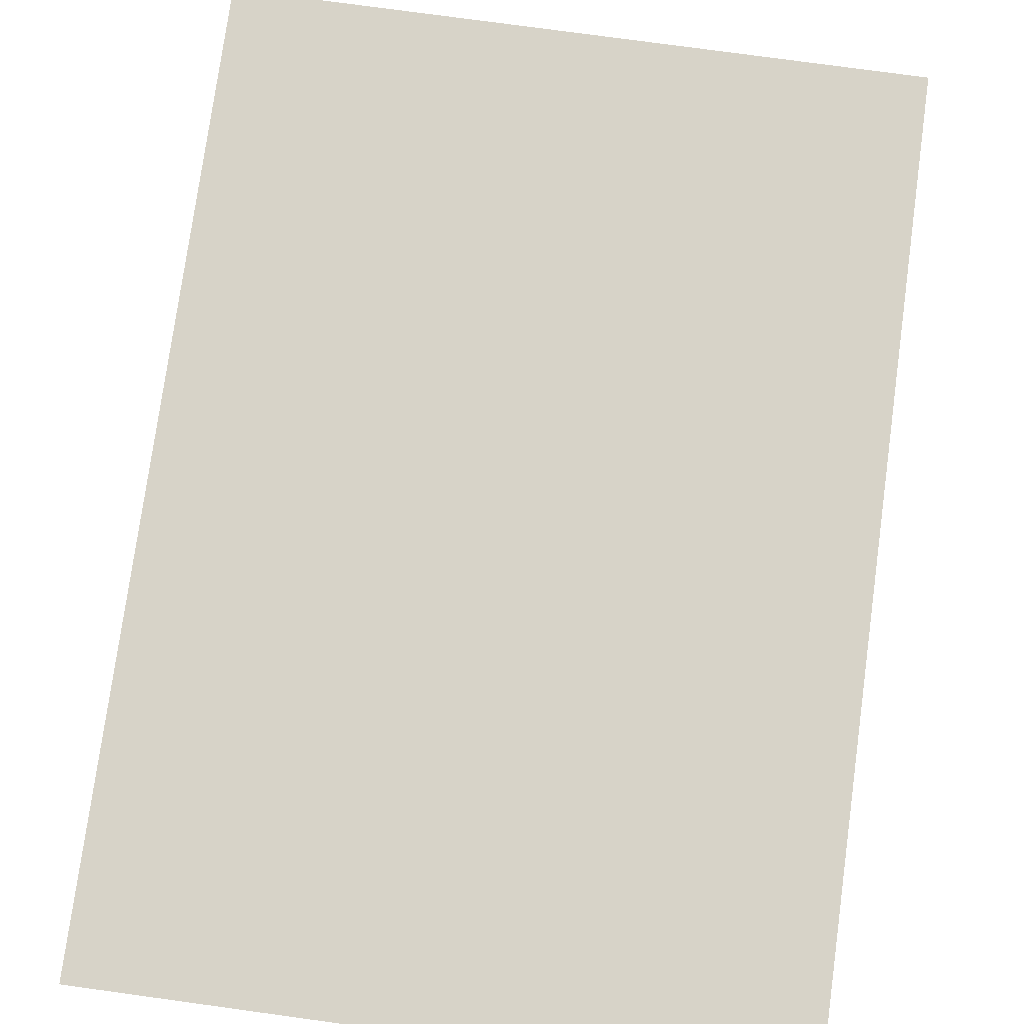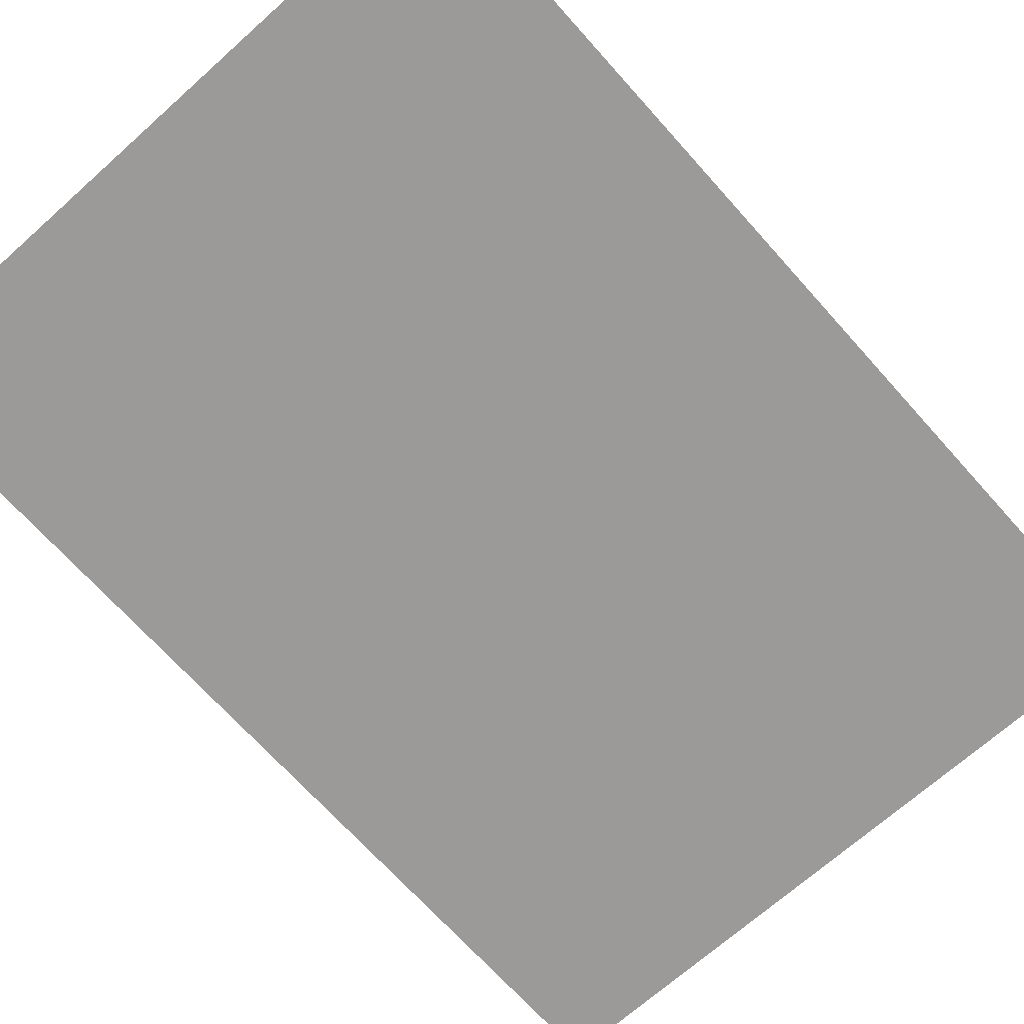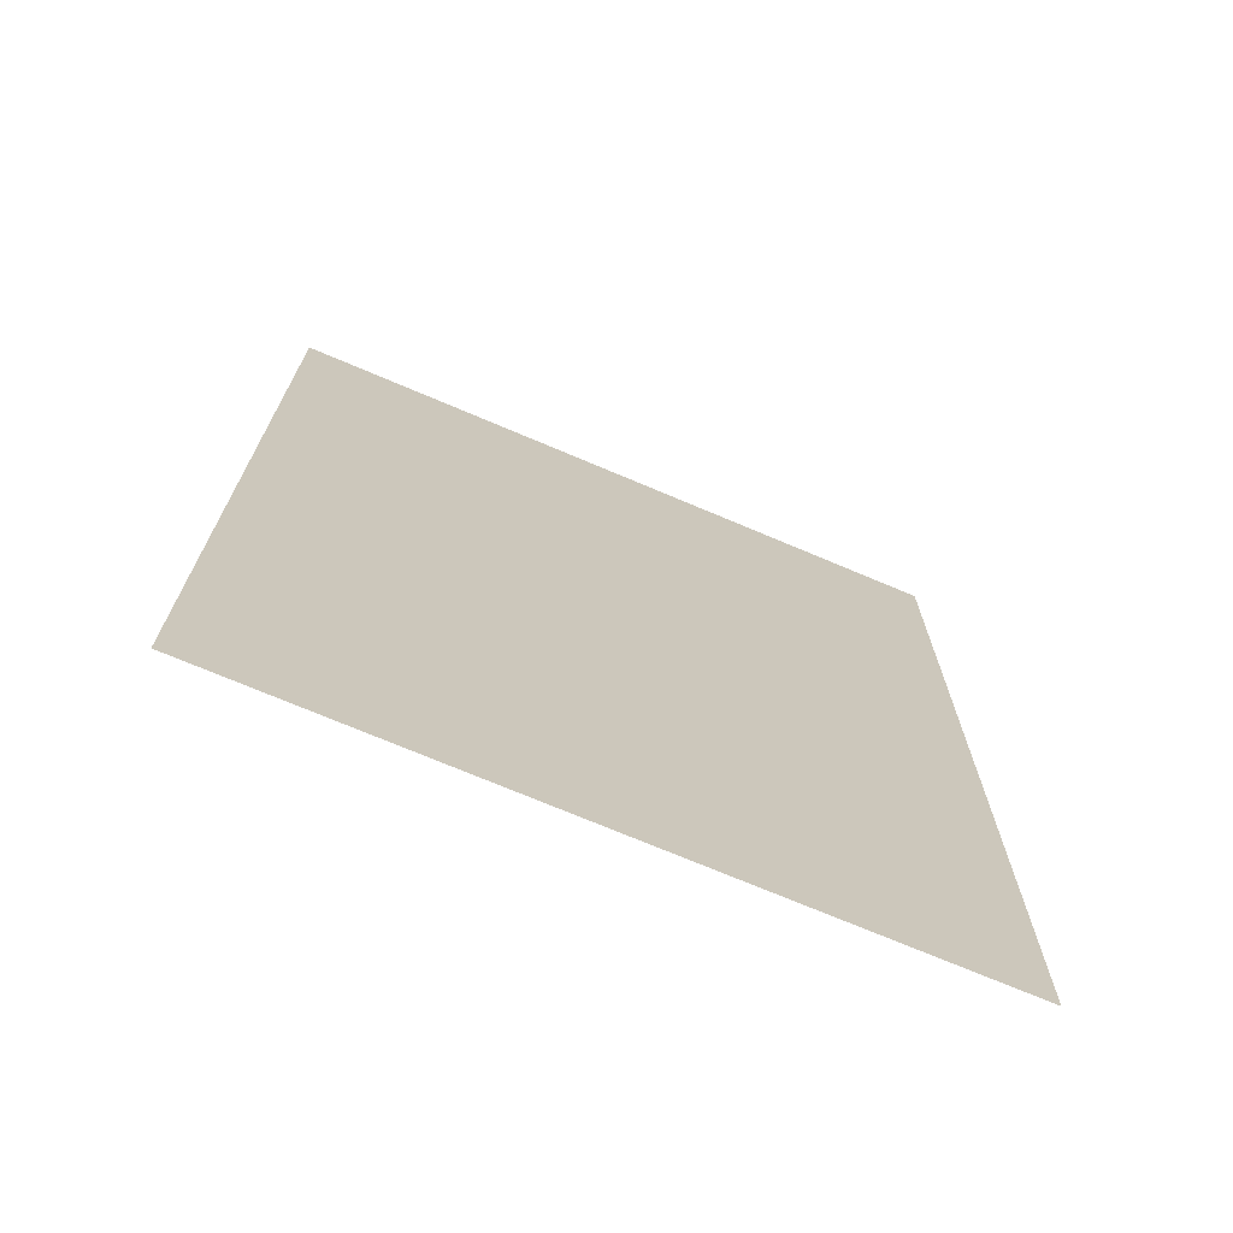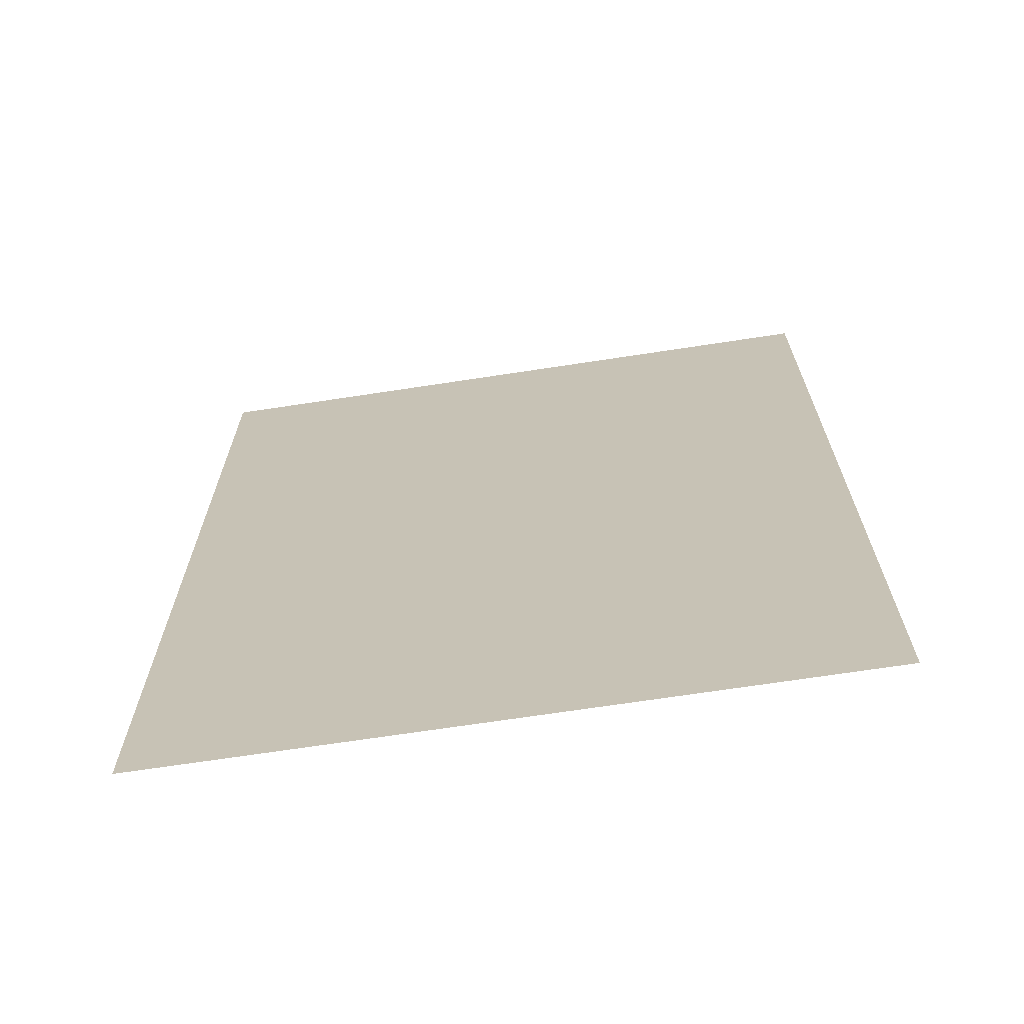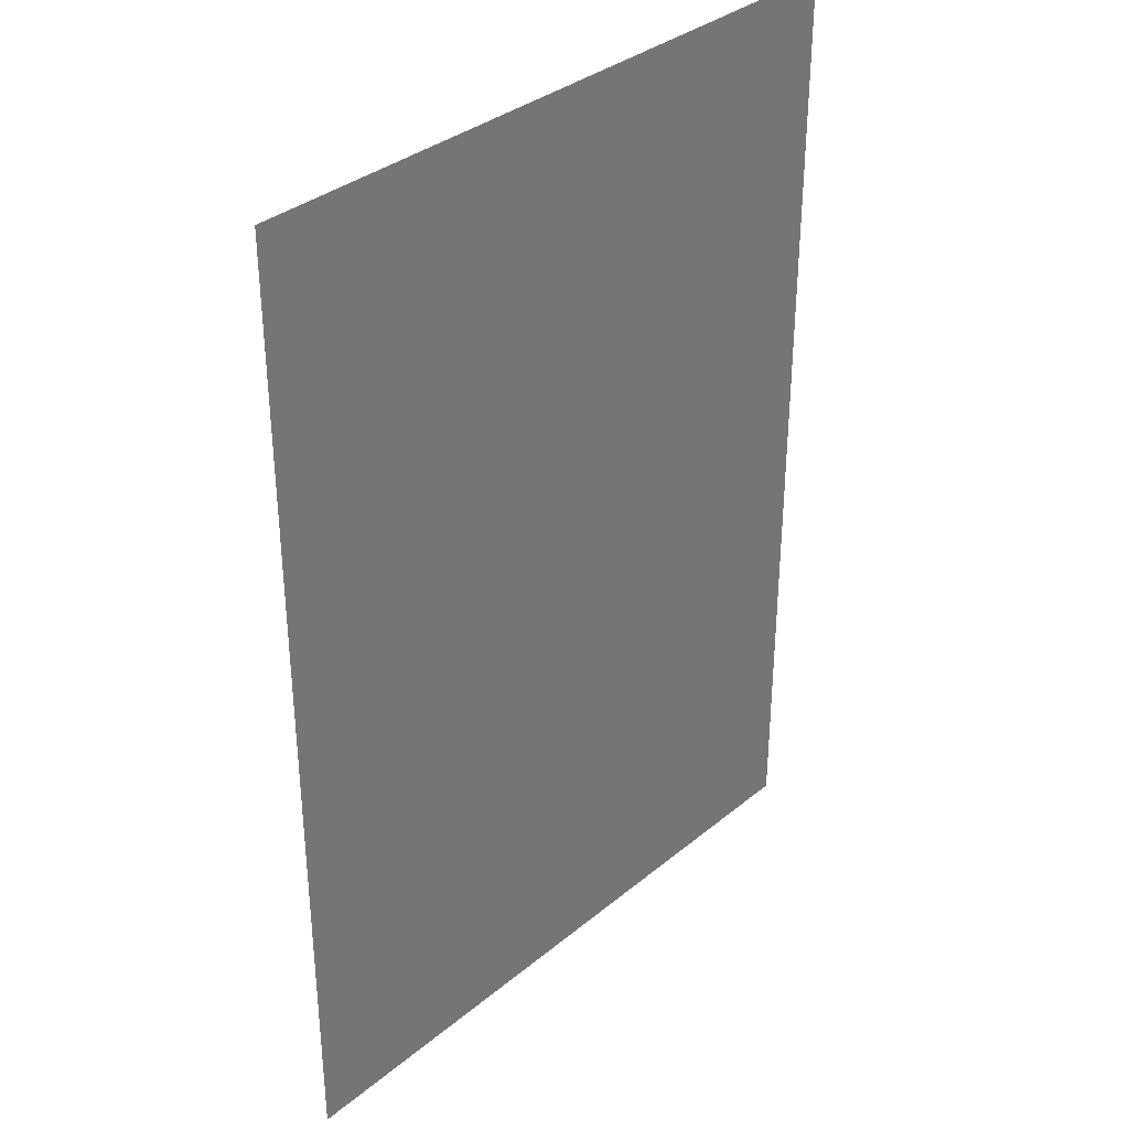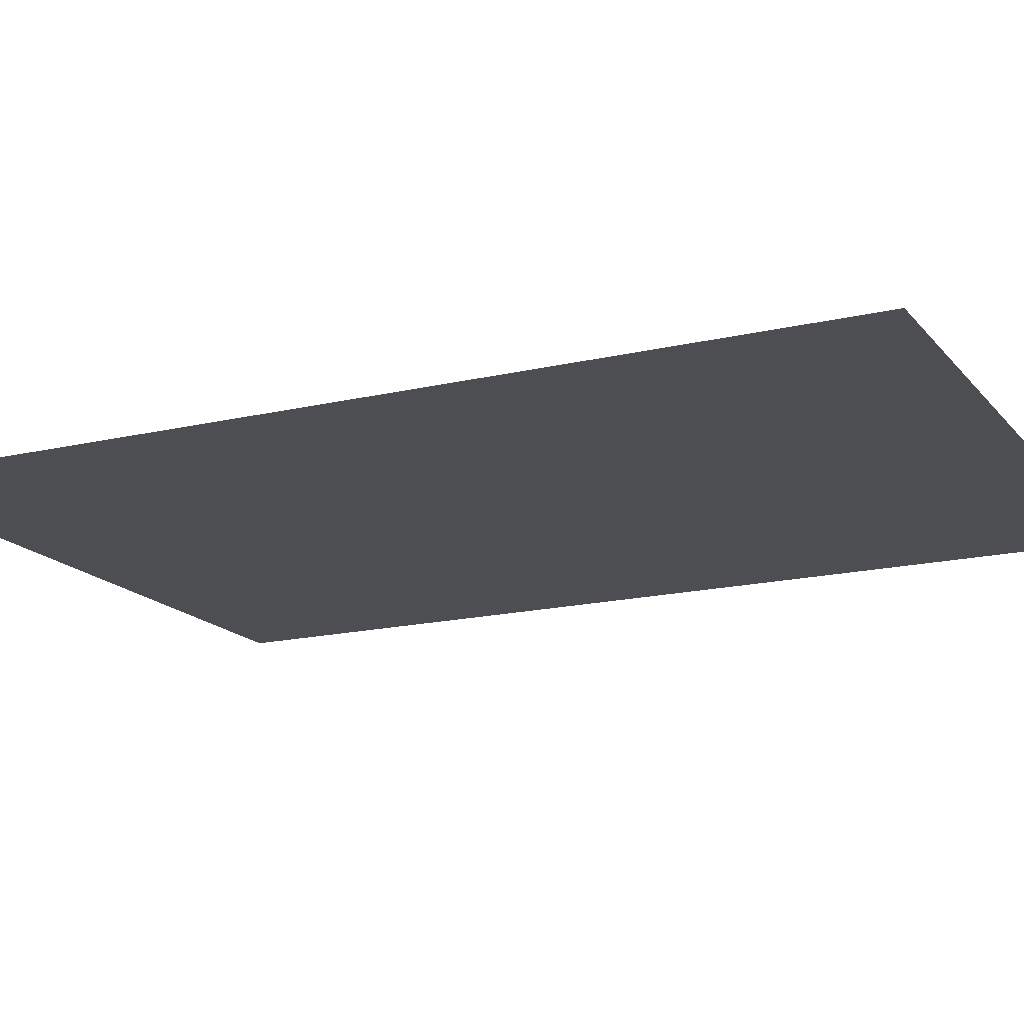
<metadata>
{"format":"obj","ext":"obj","renderer":"f3d","projection":"perspective","resolution":1024,"background":"white","views":[{"elev":77.2,"azim":-172.2,"up":"+Y"},{"elev":-69.3,"azim":41.8,"up":"+Y"},{"elev":-72.1,"azim":157.0,"up":"+Z"},{"elev":-69.0,"azim":8.7,"up":"+Z"},{"elev":34.8,"azim":-47.5,"up":"+Z"},{"elev":-16.7,"azim":-64.2,"up":"+Y"}]}
</metadata>
<code>
g Mesh1 Model
v 0 0 0
v 100 0 0
v 100 2.125e-14 141.4
v 0 2.125e-14 141.4
f 1 2 3 4
f 1 4 3 2

</code>
